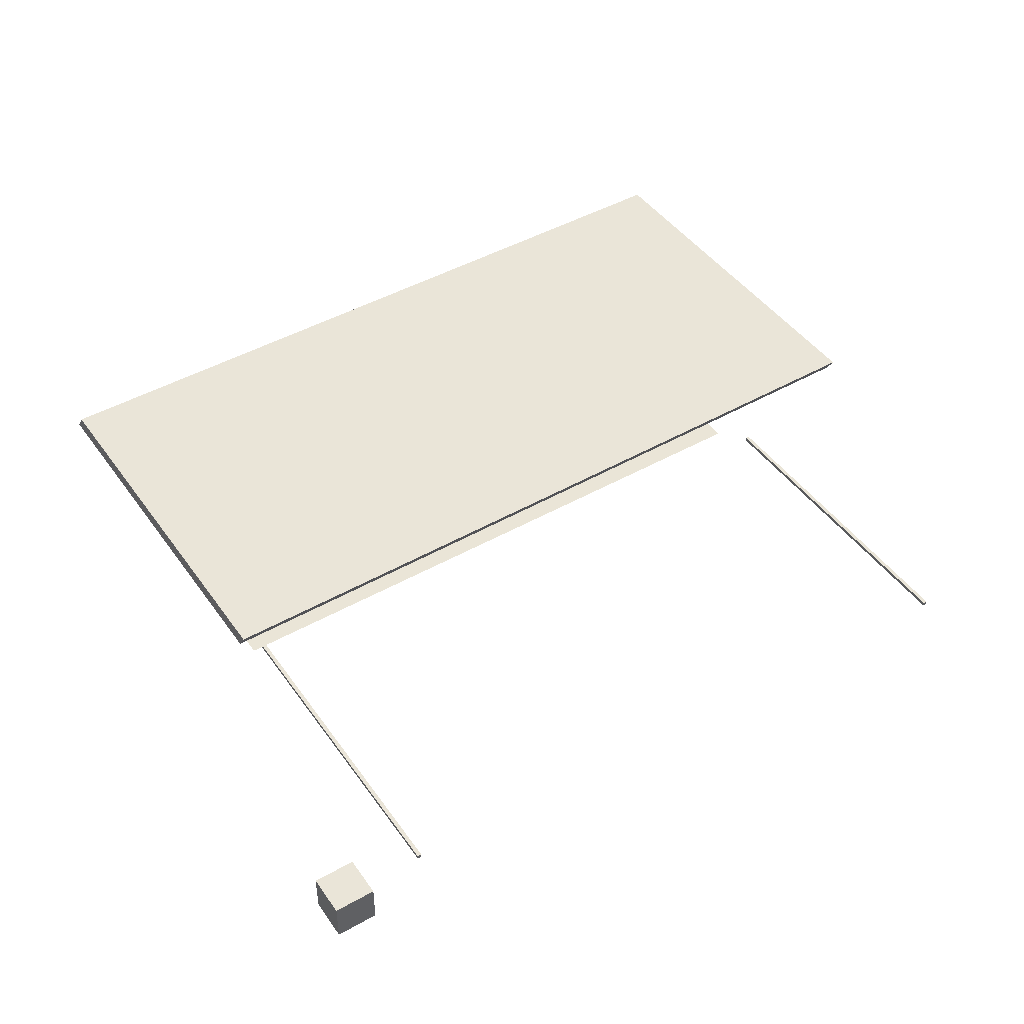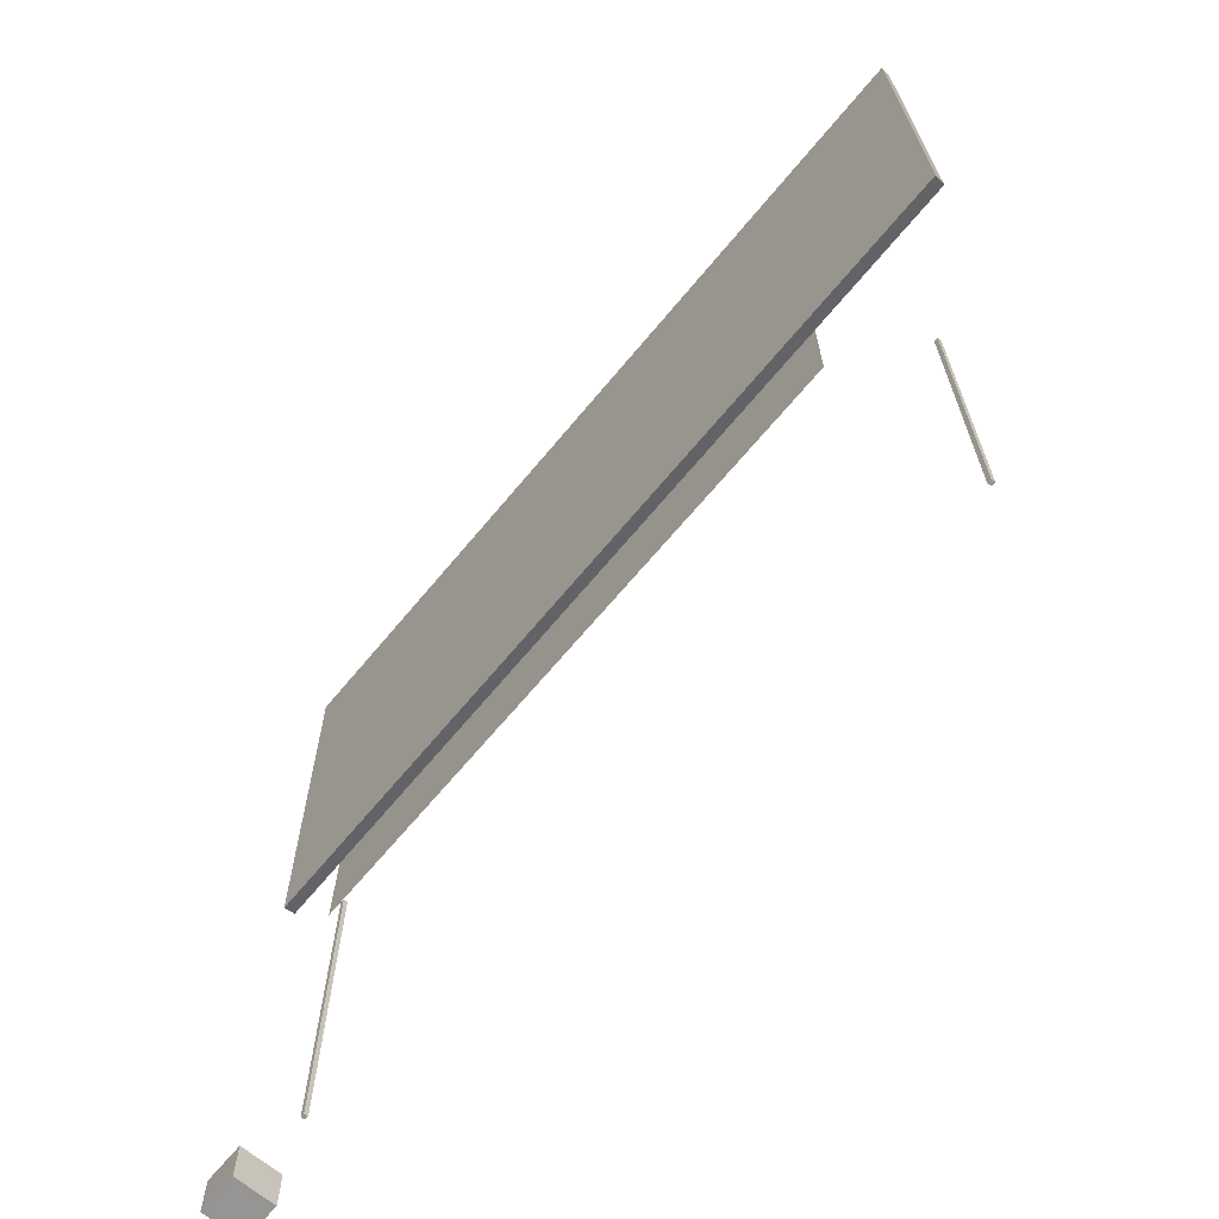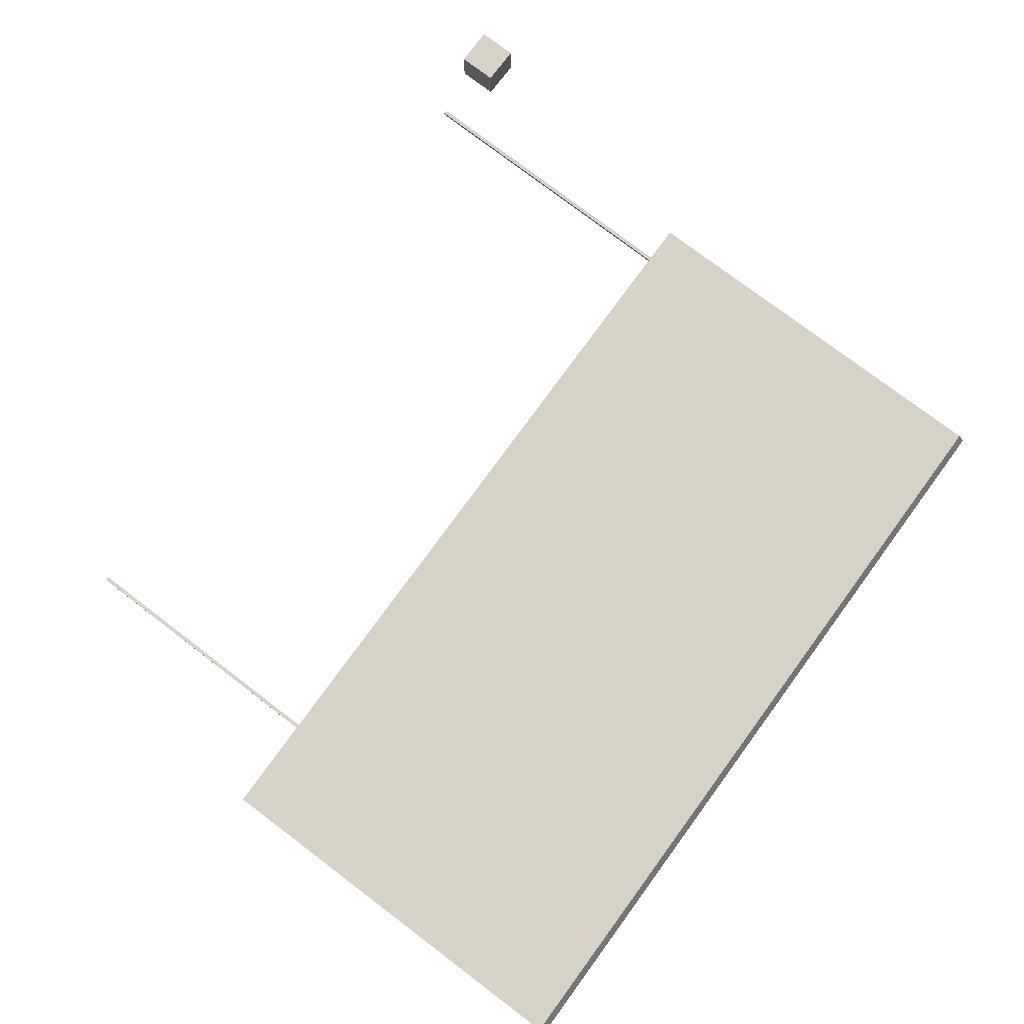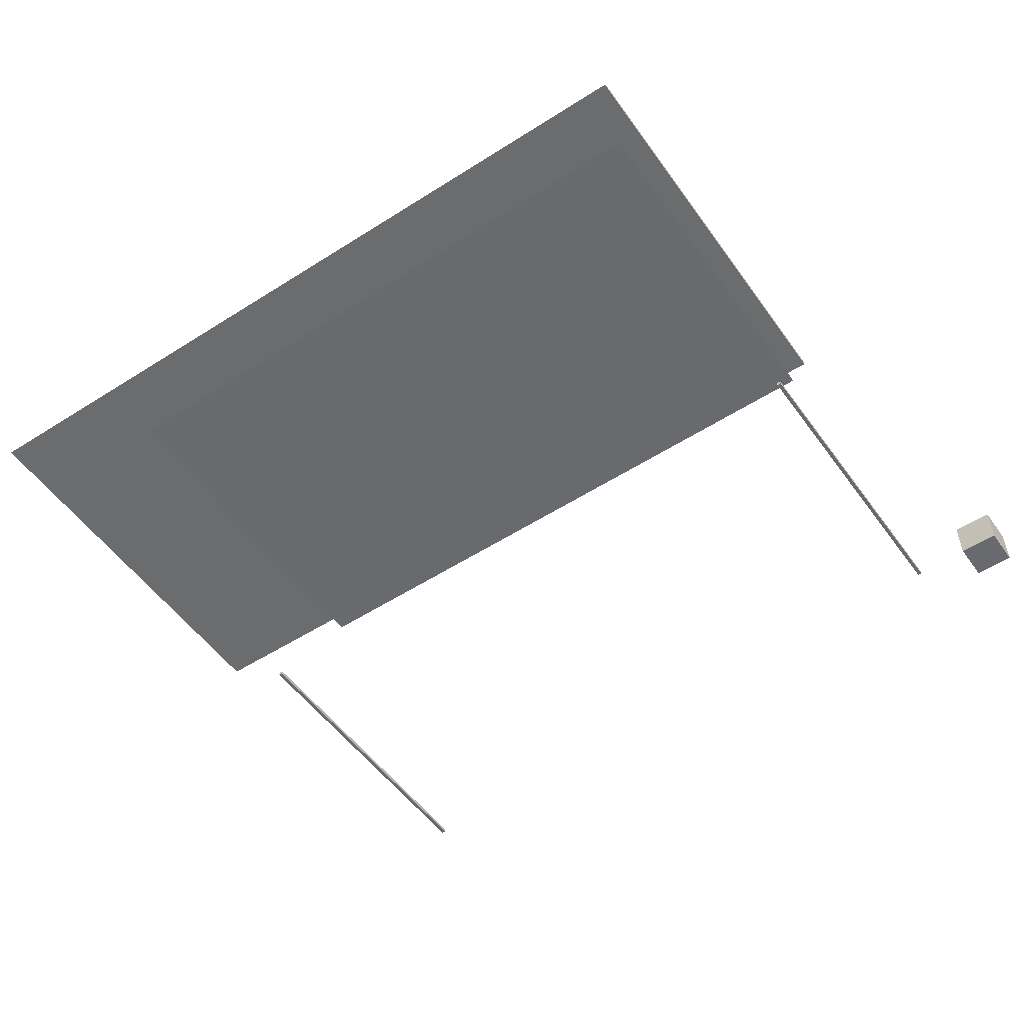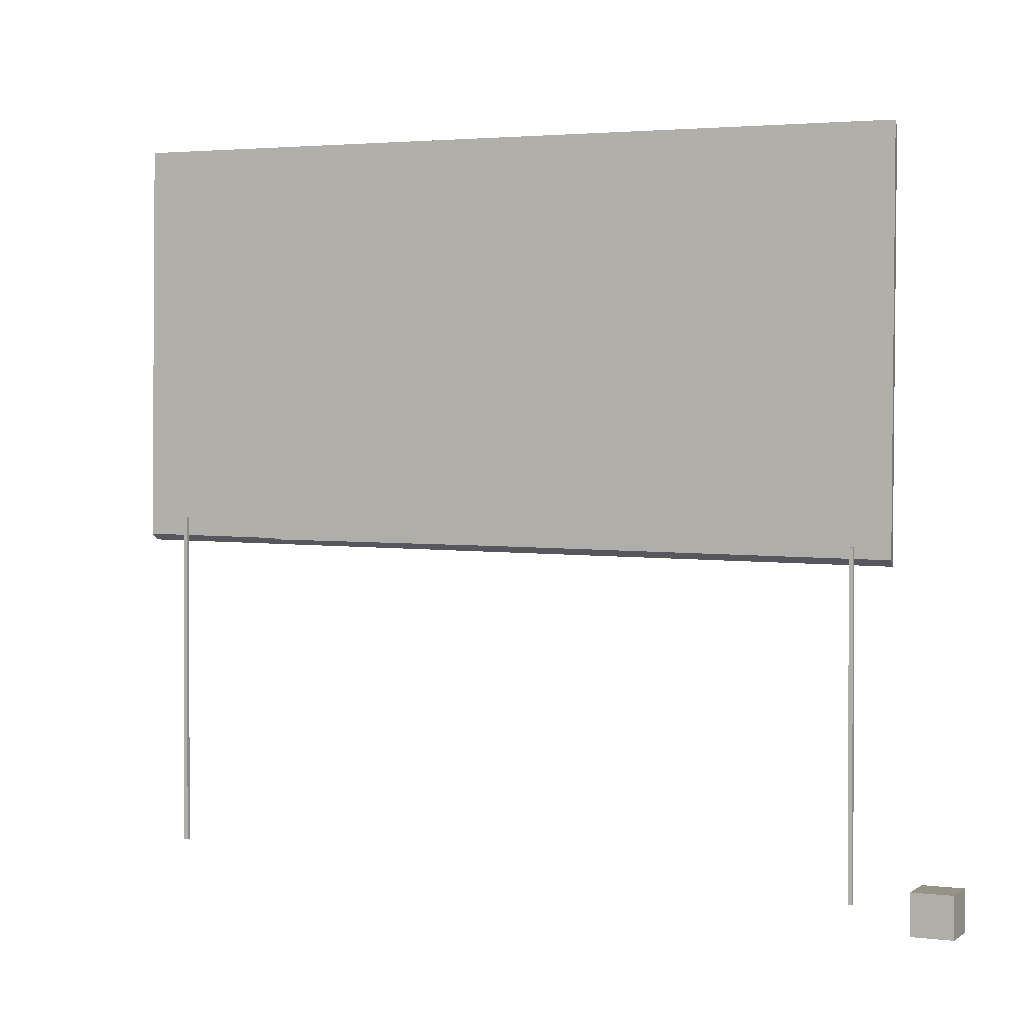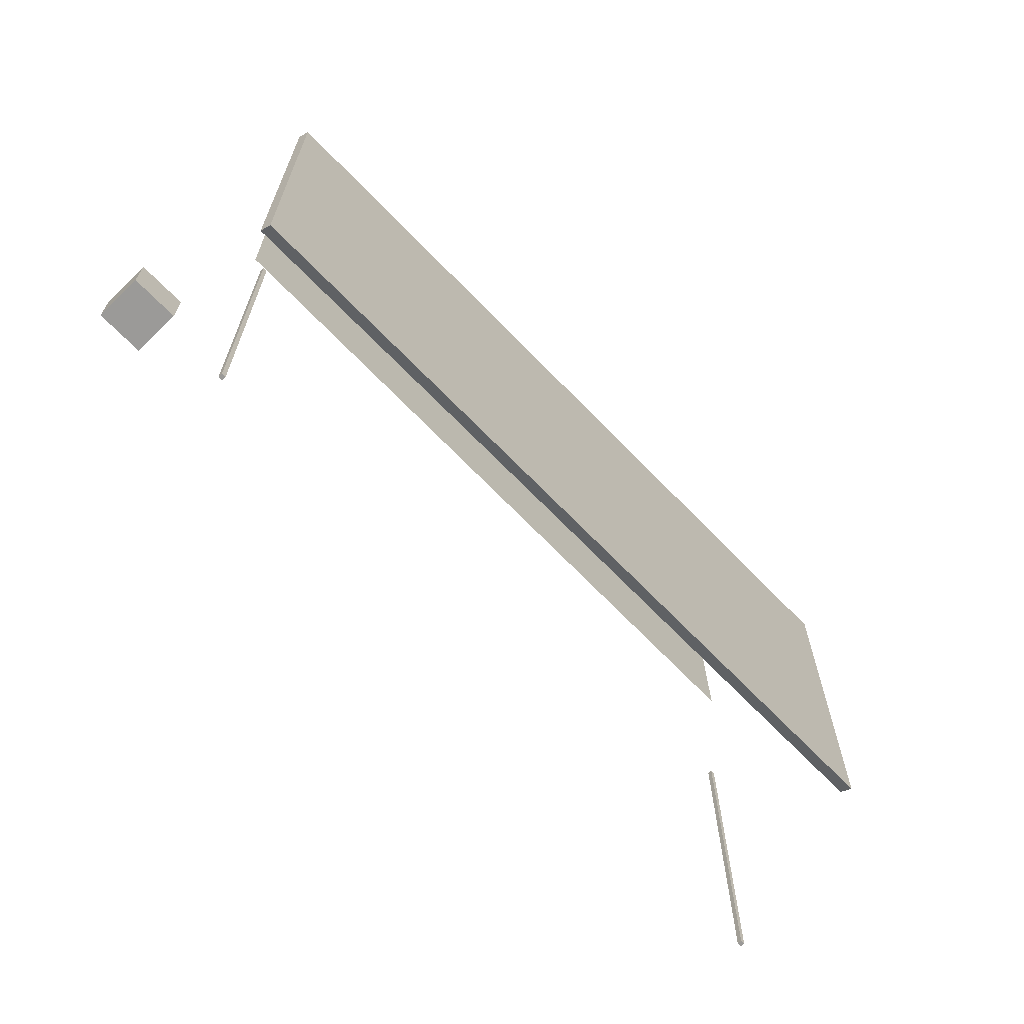
<metadata>
{"format":"obj","ext":"obj","renderer":"f3d","projection":"perspective","resolution":1024,"background":"white","views":[{"elev":44.9,"azim":-32.9,"up":"+Z"},{"elev":-67.6,"azim":50.4,"up":"+Y"},{"elev":78.1,"azim":127.3,"up":"+Z"},{"elev":-53.0,"azim":-144.9,"up":"+Z"},{"elev":1.1,"azim":-154.9,"up":"+Y"},{"elev":-69.3,"azim":-45.7,"up":"+Y"}]}
</metadata>
<code>
o Cube.001
v 3.015 15.34 0.3193
v 3.015 15.34 0.1229
v 3.015 -1.004 0.1229
v 3.015 -1.004 0.3193
v 3.211 15.34 0.1229
v 3.211 -1.004 0.1229
v 3.211 15.34 0.3193
v 3.211 -1.004 0.3193
f 1 2 3 4
f 2 5 6 3
f 5 7 8 6
f 7 1 4 8
f 4 3 6 8
f 2 1 7 5
o Cube.002
v 1.658 14.73 1.644
v 1.753 14.41 2.229
v 1.649 34.6 2.376
v 1.554 34.92 1.791
v 41.87 15.47 1.396
v 41.77 35.66 1.542
v 41.86 35.34 2.127
v 41.97 15.15 1.981
f 9 10 11 12
f 13 14 15 16
f 9 13 16 10
f 11 15 14 12
f 13 9 12 14
f 10 16 15 11
o Plane
v 2.378 32.45 0.3466
v 33.53 32.87 0.09631
v 33.59 15.31 0.2062
v 2.435 14.9 0.4565
f 17 18 19 20
o Cube.000_Cube.004
v 36.9 16.5 -2.735
v 36.9 16.5 -2.931
v 36.9 0.1586 -2.931
v 36.9 0.1586 -2.735
v 37.09 16.5 -2.931
v 37.09 0.1586 -2.931
v 37.09 16.5 -2.735
v 37.09 0.1586 -2.735
f 21 22 23 24
f 22 25 26 23
f 25 27 28 26
f 27 21 24 28
f 24 23 26 28
f 22 21 27 25
o Cube
v 0 -2 -1
v 0 -2 1
v -2 -2 1
v -2 -2 -1
v 0 0 -1
v -1e-06 0 1
v -2 0 1
v -2 0 -1
f 29 30 31 32
f 33 36 35 34
f 29 33 34 30
f 30 34 35 31
f 31 35 36 32
f 33 29 32 36

</code>
